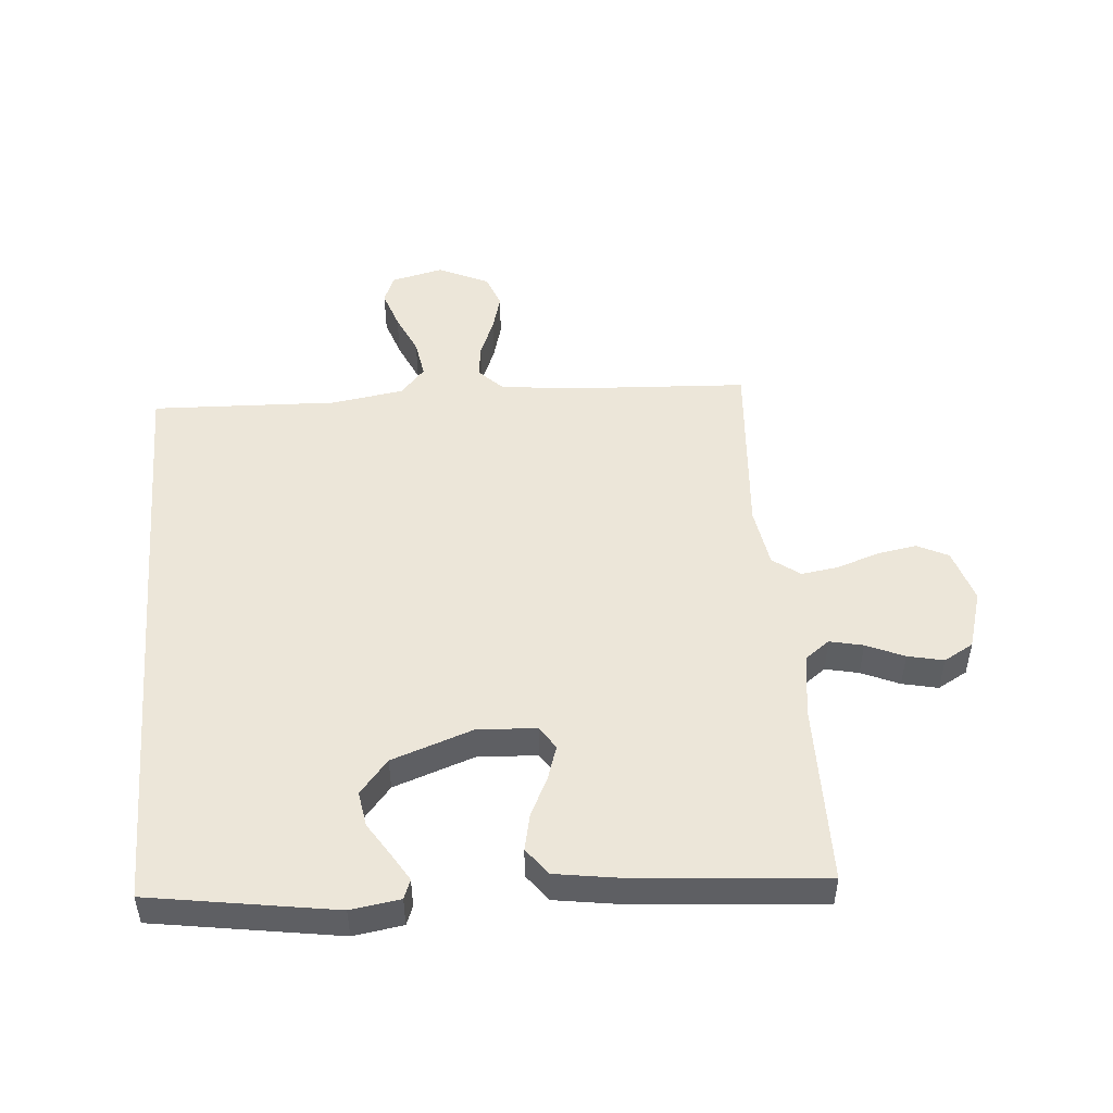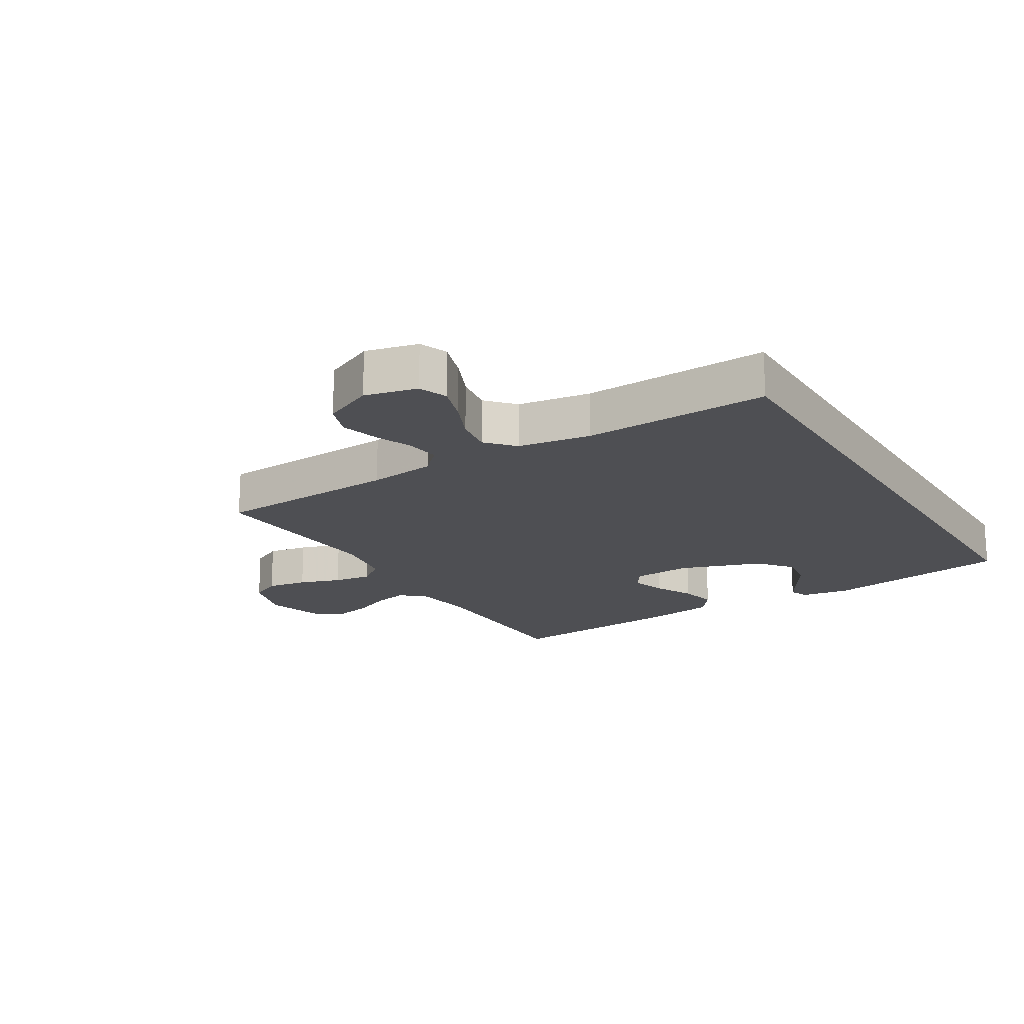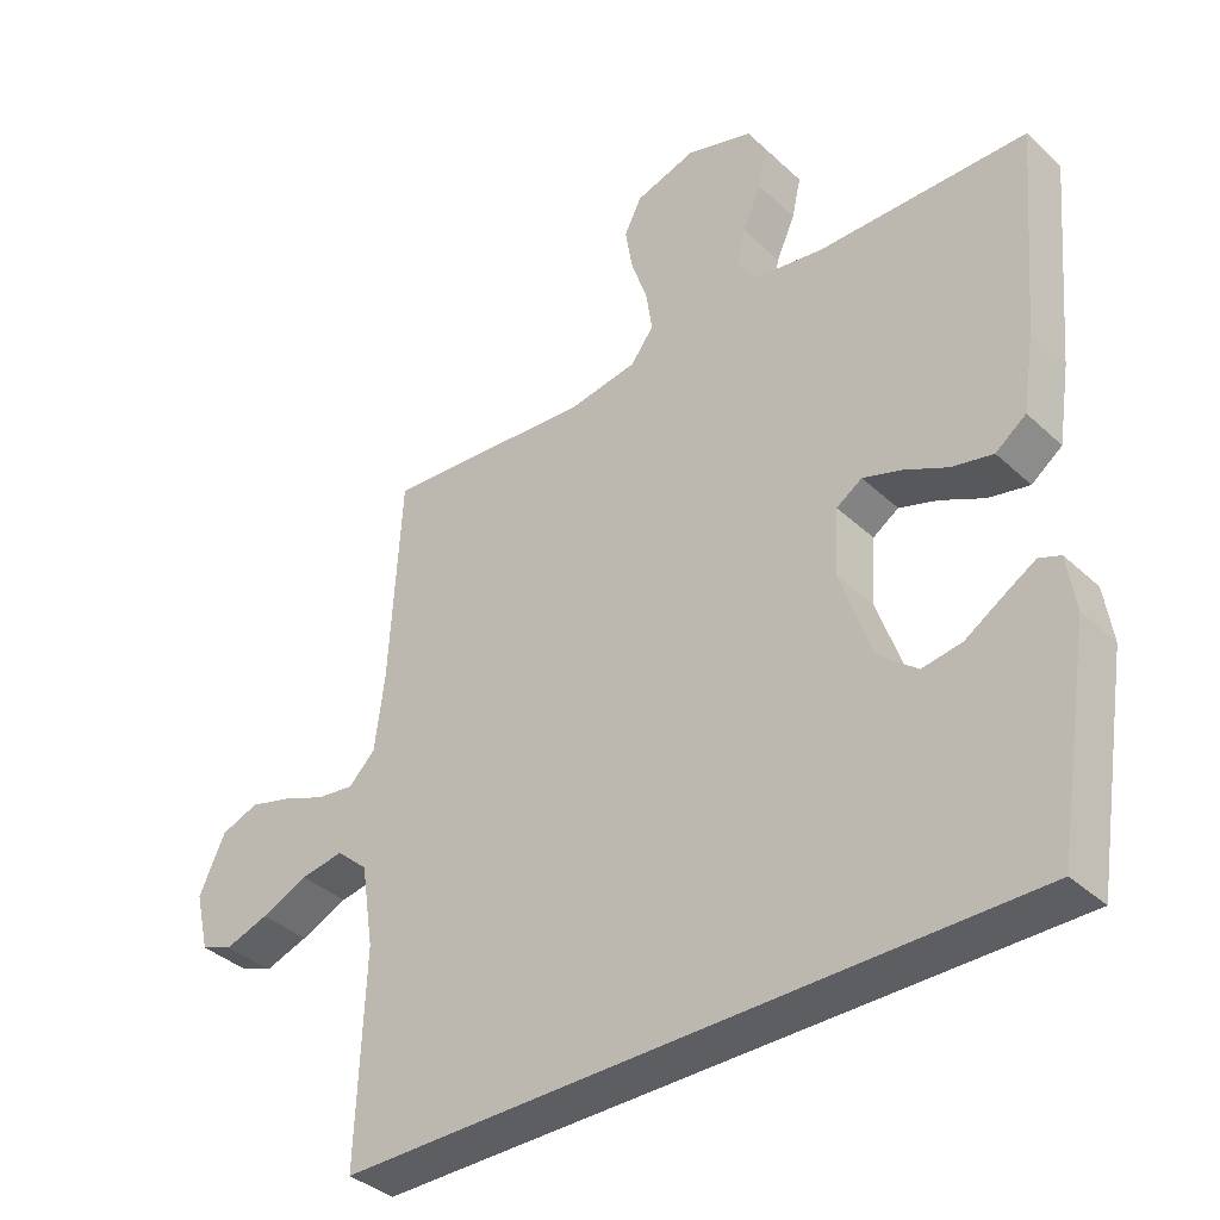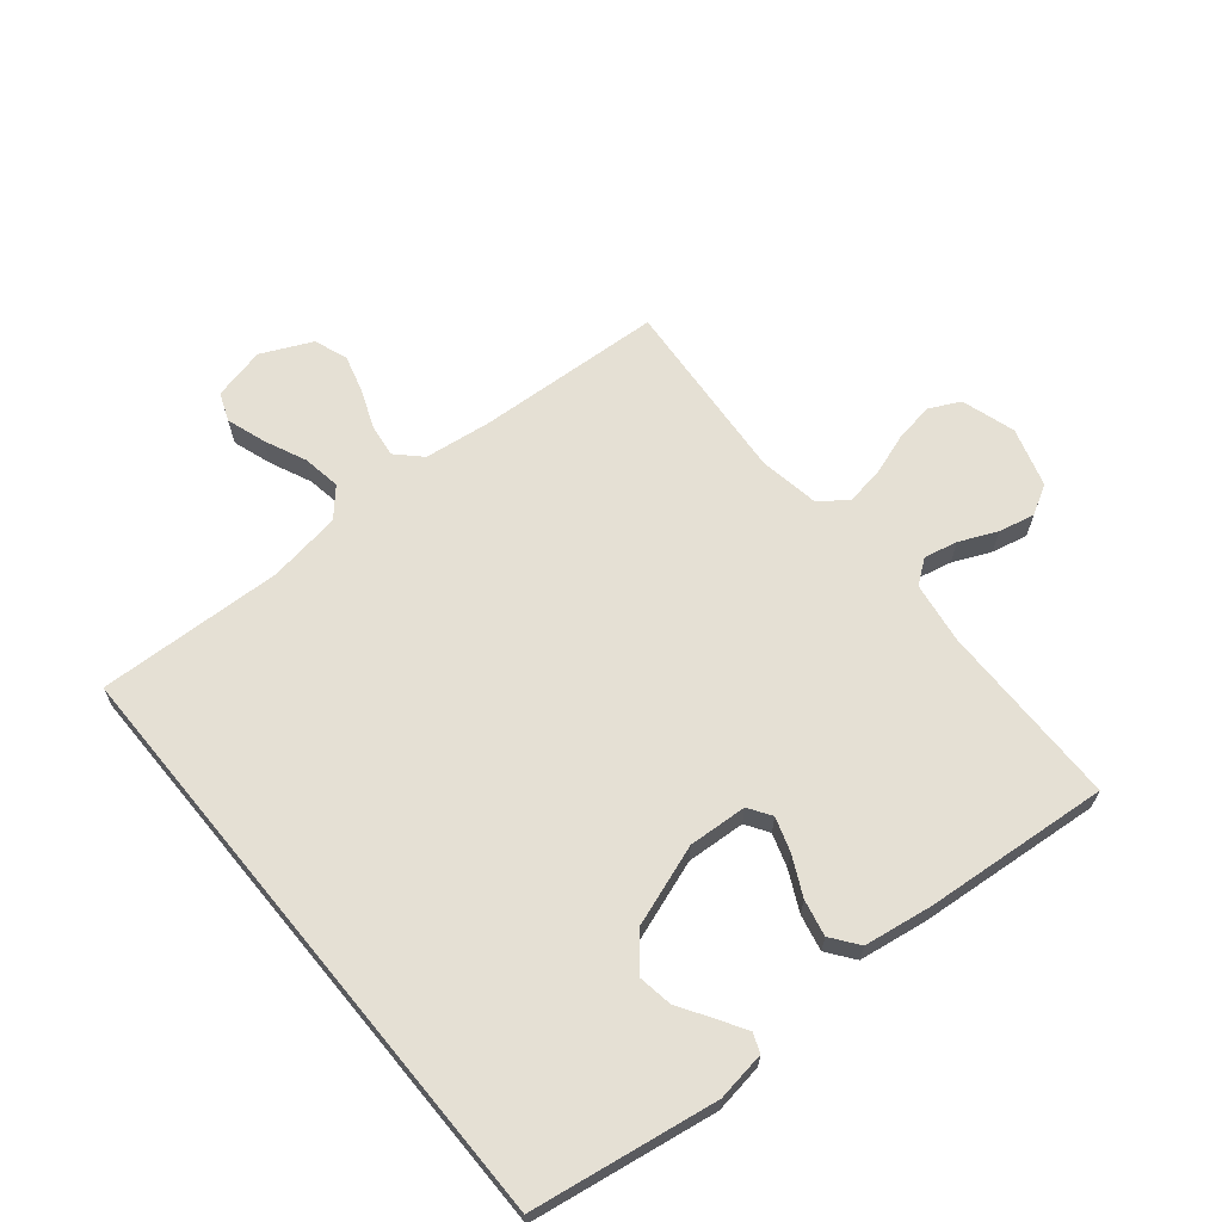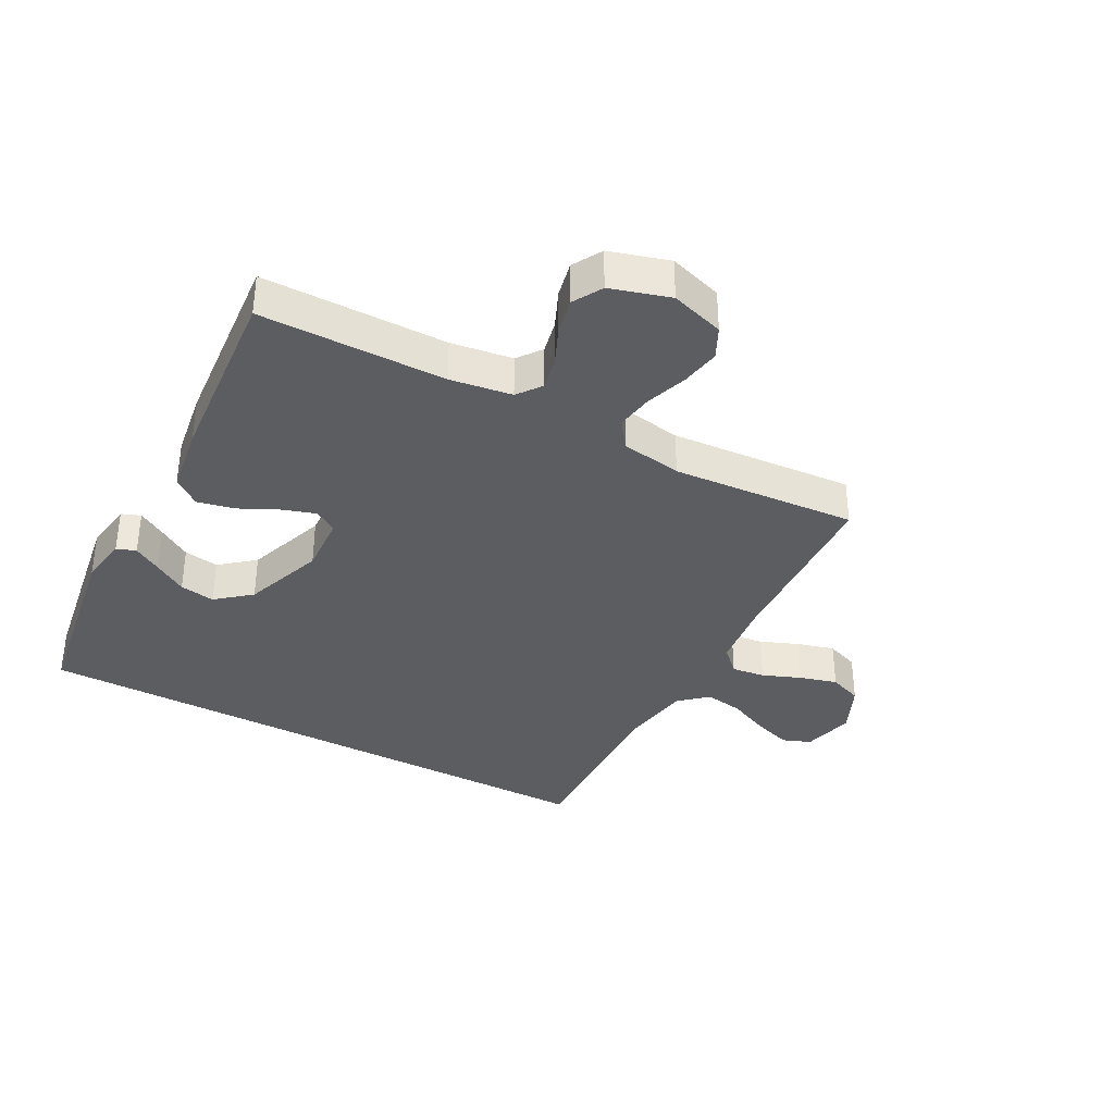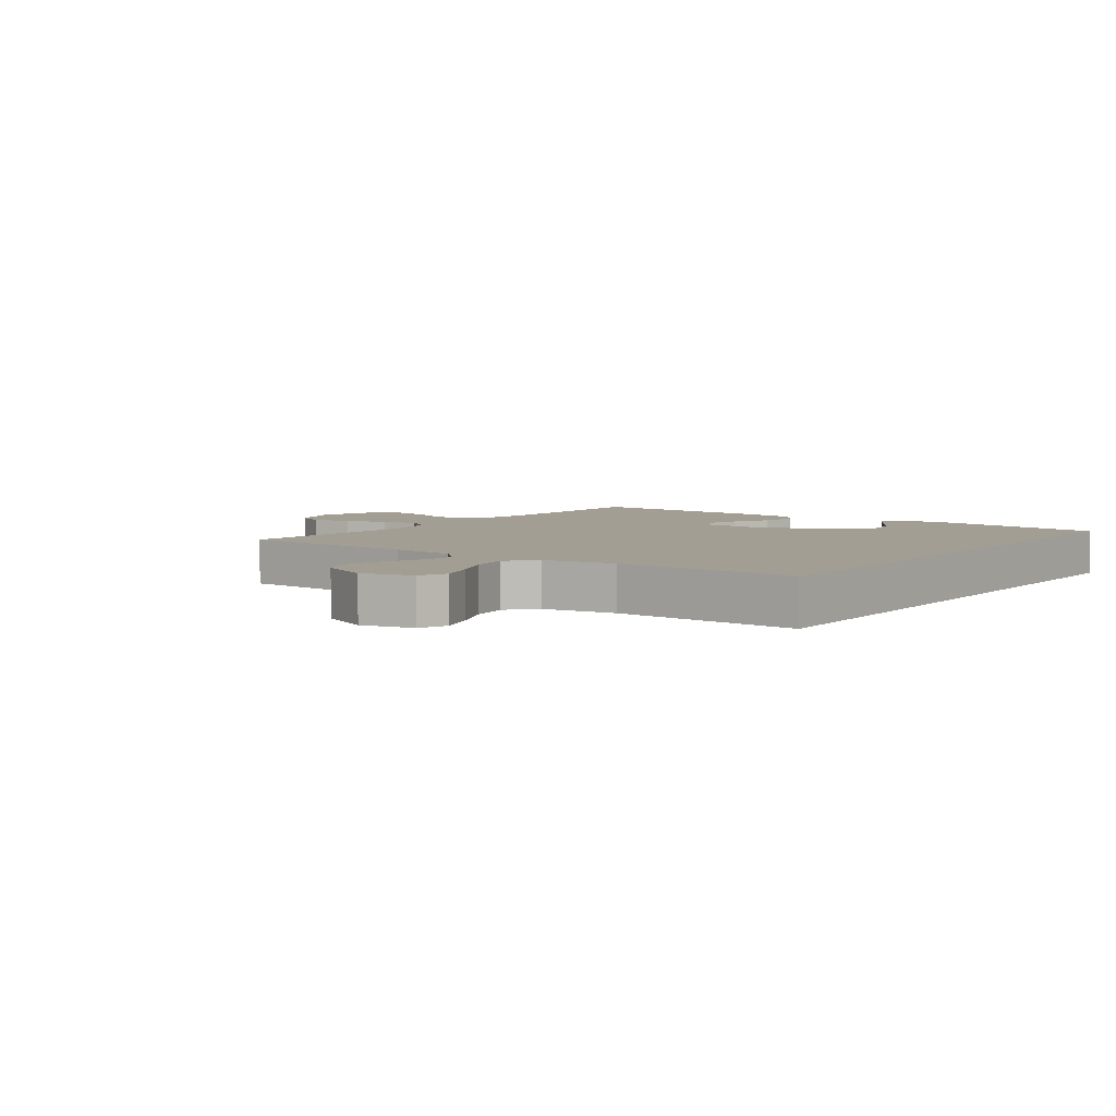
<metadata>
{"format":"obj","ext":"obj","renderer":"f3d","projection":"perspective","resolution":1024,"background":"white","views":[{"elev":49.2,"azim":-94.9,"up":"+Y"},{"elev":-18.2,"azim":121.4,"up":"+Y"},{"elev":-37.6,"azim":-139.5,"up":"+Z"},{"elev":65.4,"azim":-129.5,"up":"+Y"},{"elev":-36.0,"azim":-28.5,"up":"+Y"},{"elev":5.0,"azim":125.9,"up":"+Y"}]}
</metadata>
<code>
v -0.445 0.07 -0.5
v -0.493 0.07 -0.2
v -0.481 0.07 -0.12
v -0.45 0.07 -0.108
v -0.405 0.07 -0.135
v -0.351 0.07 -0.169
v -0.294 0.07 -0.178
v -0.239 0.07 -0.132
v -0.193 0.07 0
v -0.199 0.07 0.095
v -0.236 0.07 0.119
v -0.291 0.07 0.101
v -0.354 0.07 0.07
v -0.413 0.07 0.057
v -0.457 0.07 0.09
v -0.474 0.07 0.2
v -0.5 0.07 0.5
v -0.2 0.07 0.503
v -0.1 0.07 0.518
v -0.071 0.07 0.557
v -0.083 0.07 0.611
v -0.11 0.07 0.672
v -0.123 0.07 0.73
v -0.096 0.07 0.778
v 0 0.07 0.807
v 0.087 0.07 0.78
v 0.112 0.07 0.73
v 0.101 0.07 0.665
v 0.078 0.07 0.598
v 0.069 0.07 0.537
v 0.102 0.07 0.493
v 0.2 0.07 0.477
v 0.5 0.07 0.5
v 0.517 0.07 0.2
v 0.531 0.07 0.091
v 0.569 0.07 0.053
v 0.623 0.07 0.06
v 0.685 0.07 0.085
v 0.746 0.07 0.102
v 0.8 0.07 0.082
v 0.838 0.07 0
v 0.818 0.07 -0.085
v 0.772 0.07 -0.103
v 0.709 0.07 -0.082
v 0.642 0.07 -0.052
v 0.58 0.07 -0.042
v 0.535 0.07 -0.082
v 0.517 0.07 -0.2
v 0.529 0.07 -0.5
v -0.445 0 -0.5
v -0.493 0 -0.2
v -0.481 0 -0.12
v -0.45 0 -0.108
v -0.405 0 -0.135
v -0.351 0 -0.169
v -0.294 0 -0.178
v -0.239 0 -0.132
v -0.193 0 0
v -0.199 0 0.095
v -0.236 0 0.119
v -0.291 0 0.101
v -0.354 0 0.07
v -0.413 0 0.057
v -0.457 0 0.09
v -0.474 0 0.2
v -0.5 0 0.5
v -0.2 0 0.503
v -0.1 0 0.518
v -0.071 0 0.557
v -0.083 0 0.611
v -0.11 0 0.672
v -0.123 0 0.73
v -0.096 0 0.778
v 0 0 0.807
v 0.087 0 0.78
v 0.112 0 0.73
v 0.101 0 0.665
v 0.078 0 0.598
v 0.069 0 0.537
v 0.102 0 0.493
v 0.2 0 0.477
v 0.5 0 0.5
v 0.517 0 0.2
v 0.531 0 0.091
v 0.569 0 0.053
v 0.623 0 0.06
v 0.685 0 0.085
v 0.746 0 0.102
v 0.8 0 0.082
v 0.838 0 0
v 0.818 0 -0.085
v 0.772 0 -0.103
v 0.709 0 -0.082
v 0.642 0 -0.052
v 0.58 0 -0.042
v 0.535 0 -0.082
v 0.517 0 -0.2
v 0.529 0 -0.5
f 48 49 1 2
f 43 44 45
f 42 43 45
f 41 42 45
f 40 41 45
f 39 40 45
f 38 39 45
f 37 38 45
f 36 37 45 46
f 35 36 46 47
f 32 33 34
f 35 47 48
f 34 35 48
f 32 34 48
f 31 32 48
f 27 28 29
f 26 27 29
f 25 26 29
f 24 25 29
f 23 24 29
f 22 23 29
f 21 22 29
f 20 21 29 30
f 30 31 48
f 20 30 48
f 19 20 48
f 16 17 18
f 15 16 18
f 14 15 18
f 13 14 18
f 12 13 18
f 11 12 18 19
f 4 5 6
f 3 4 6
f 2 3 6
f 2 6 7
f 48 2 7
f 10 11 19 48
f 9 10 48
f 8 9 48
f 7 8 48
f 51 50 98 97
f 94 93 92
f 94 92 91
f 94 91 90
f 94 90 89
f 94 89 88
f 94 88 87
f 94 87 86
f 95 94 86 85
f 96 95 85 84
f 83 82 81
f 97 96 84
f 97 84 83
f 97 83 81
f 97 81 80
f 78 77 76
f 78 76 75
f 78 75 74
f 78 74 73
f 78 73 72
f 78 72 71
f 78 71 70
f 79 78 70 69
f 97 80 79
f 97 79 69
f 97 69 68
f 67 66 65
f 67 65 64
f 67 64 63
f 67 63 62
f 67 62 61
f 68 67 61 60
f 55 54 53
f 55 53 52
f 55 52 51
f 56 55 51
f 56 51 97
f 97 68 60 59
f 97 59 58
f 97 58 57
f 97 57 56
f 1 50 51 2
f 2 51 52 3
f 3 52 53 4
f 4 53 54 5
f 5 54 55 6
f 6 55 56 7
f 7 56 57 8
f 8 57 58 9
f 9 58 59 10
f 10 59 60 11
f 11 60 61 12
f 12 61 62 13
f 13 62 63 14
f 14 63 64 15
f 15 64 65 16
f 16 65 66 17
f 17 66 67 18
f 18 67 68 19
f 19 68 69 20
f 20 69 70 21
f 21 70 71 22
f 22 71 72 23
f 23 72 73 24
f 24 73 74 25
f 25 74 75 26
f 26 75 76 27
f 27 76 77 28
f 28 77 78 29
f 29 78 79 30
f 30 79 80 31
f 31 80 81 32
f 32 81 82 33
f 33 82 83 34
f 34 83 84 35
f 35 84 85 36
f 36 85 86 37
f 37 86 87 38
f 38 87 88 39
f 39 88 89 40
f 40 89 90 41
f 41 90 91 42
f 42 91 92 43
f 43 92 93 44
f 44 93 94 45
f 45 94 95 46
f 46 95 96 47
f 47 96 97 48
f 48 97 98 49
f 49 98 50 1

</code>
